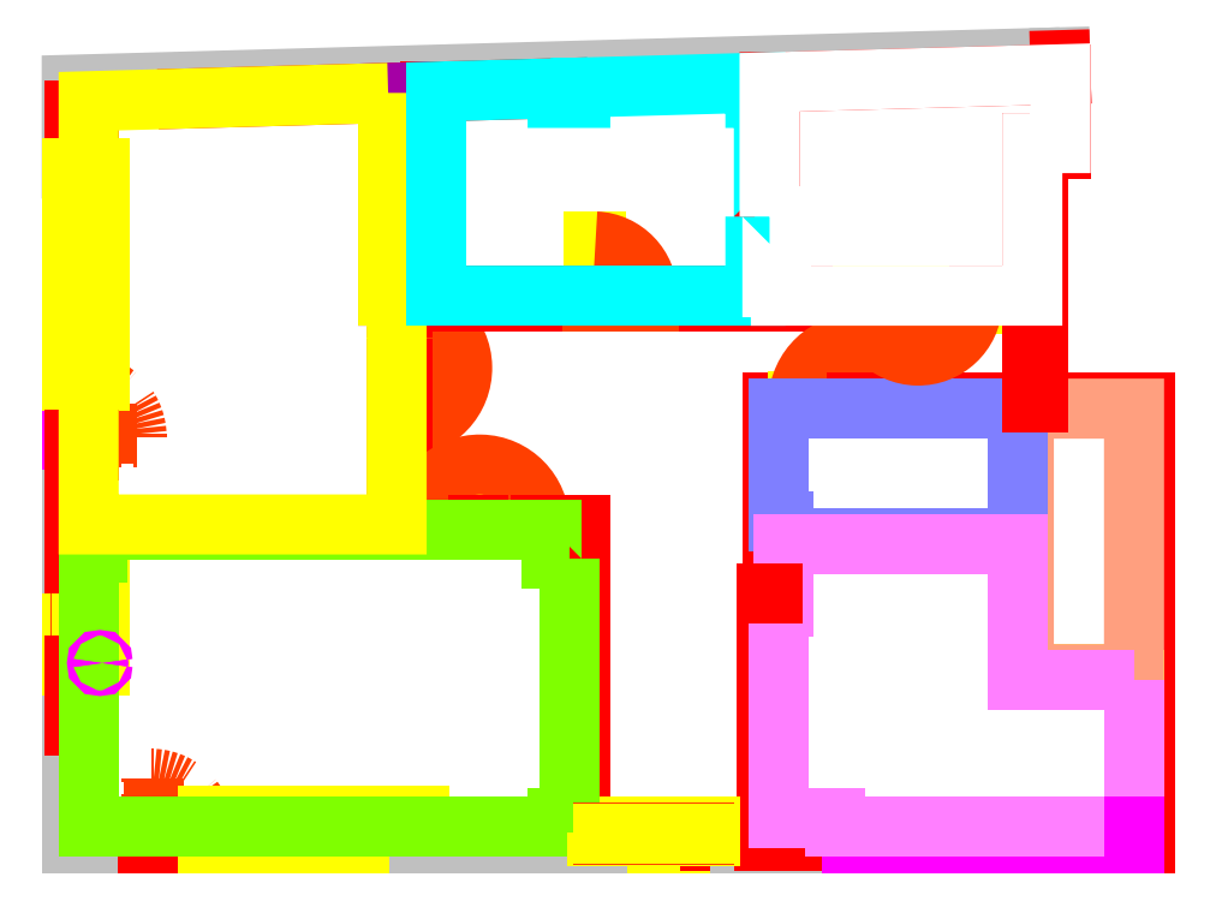
<metadata>
{"format":"dxf","ext":"dxf","renderer":"ezdxf+matplotlib","layout":"modelspace","background":"white","min_lineweight":24,"dpi":150}
</metadata>
<code>
0
SECTION
2
ENTITIES
0
LINE
8
ΕΠΙΠΛΑ ΚΙΝΗΤΑ
10
5.6
20
13.3
30
0
11
5.6
21
9.7
31
0
0
LINE
8
ΕΠΙΠΛΑ ΚΙΝΗΤΑ
10
5.75
20
9.7
30
0
11
5.6
21
9.7
31
0
0
LWPOLYLINE
8
MONWSH
90
        4
70
     0
43
0
10
17.49
20
13.92
10
-2.274e-13
20
13.43
10
-2.274e-13
20
11.95
10
0.05
20
11.95
0
LINE
8
ΤΟΙΧΟΙ
10
12.1
20
9.6
30
0
11
14
21
9.6
31
0
0
LINE
8
ΤΟΙΧΟΙ
10
12.25
20
13.2
30
0
11
12.25
21
11.1
31
0
0
LINE
8
ΤΟΙΧΟΙ
10
12.55
20
9.7
30
0
11
14
21
9.7
31
0
0
LINE
8
ΤΟΙΧΟΙ
10
12.35
20
13.48
30
0
11
12.35
21
11.1
31
0
0
LINE
8
ΤΟΙΧΟΙ
10
9.21
20
9.7
30
0
11
6.45
21
9.7
31
0
0
LINE
8
ΤΟΙΧΟΙ
10
6.35
20
9.7
30
0
11
5.75
21
9.7
31
0
0
LINE
8
ΤΟΙΧΟΙ
10
15
20
9.7
30
0
11
15
21
9.6
31
0
0
LINE
8
ΤΟΙΧΟΙ
10
14
20
9.7
30
0
11
14
21
9.6
31
0
0
LINE
8
ΤΟΙΧΟΙ
10
15
20
9.7
30
0
11
15
21
9.6
31
0
0
LINE
8
ΤΟΙΧΟΙ
10
15
20
9.6
30
0
11
17
21
9.6
31
0
0
INSERT
8
ΠΟΡΤΕΣ
2
porta 1
10
9.21
20
9.6
30
0
41
-1
50
180
0
LINE
8
ΤΟΙΧΟΙ
10
10.21
20
9.6
30
0
11
12.1
21
9.6
31
0
0
LINE
8
ΤΟΙΧΟΙ
10
10.21
20
9.7
30
0
11
12.1
21
9.7
31
0
0
LINE
8
ΤΟΙΧΟΙ
10
10.21
20
9.7
30
0
11
10.21
21
9.6
31
0
0
INSERT
8
ΠΟΡΤΕΣ
2
110
10
5.75
20
8.4
30
0
50
90
0
LINE
8
ΤΟΙΧΟΙ
10
5.85
20
8.4
30
0
11
5.75
21
8.4
31
0
0
LINE
8
ΤΟΙΧΟΙ
10
0.45
20
5.55
30
0
11
7.2
21
5.55
31
0
0
LINE
8
ΤΟΙΧΟΙ
10
5.85
20
5.65
30
0
11
5.85
21
8.4
31
0
0
LINE
8
ΤΟΙΧΟΙ
10
12.35
20
13.48
30
0
11
17.5
21
13.62
31
0
0
LINE
8
ΤΟΙΧΟΙ
10
8.6
20
13.37
30
0
11
2.056
21
13.19
31
0
0
LINE
8
ΤΟΙΧΟΙ
10
0.3
20
5.65
30
0
11
5.75
21
5.65
31
0
0
LINE
8
ΤΟΙΧΟΙ
10
5.75
20
5.65
30
0
11
5.75
21
8.4
31
0
0
LINE
8
ΤΟΙΧΟΙ
10
5.85
20
5.65
30
0
11
7.2
21
5.65
31
0
0
LINE
8
ΤΟΙΧΟΙ
10
5.85
20
9.6
30
0
11
5.85
21
9.5
31
0
0
LINE
8
ΤΟΙΧΟΙ
10
5.85
20
9.5
30
0
11
5.75
21
9.5
31
0
0
LINE
8
ΤΟΙΧΟΙ
10
5.75
20
9.5
30
0
11
5.75
21
9.7
31
0
0
LINE
8
ΤΟΙΧΟΙ
10
5.85
20
9.6
30
0
11
9.21
21
9.6
31
0
0
LINE
8
ΤΟΙΧΟΙ
10
9.21
20
9.7
30
0
11
9.21
21
9.6
31
0
0
INSERT
8
ΠΟΡΤΕΣ
2
110
10
7.2
20
5.55
30
0
41
-1
50
180
0
LINE
8
ΤΟΙΧΟΙ
10
8.3
20
5.65
30
0
11
8.3
21
5.55
31
0
0
LINE
8
ΤΟΙΧΟΙ
10
7.2
20
5.65
30
0
11
7.2
21
5.55
31
0
0
LWPOLYLINE
8
MONWSH
90
        6
70
     0
43
0
10
0.05
20
3.15
10
-2.501e-12
20
3.15
10
0
20
0
10
0
20
-1.705e-13
10
1.35
20
-1.705e-13
10
1.35
20
0.05
0
LWPOLYLINE
8
MONWSH
90
        2
70
     0
43
0
10
-2.274e-13
20
7.25
10
-2.501e-12
20
5.141
0
LINE
8
ΤΟΙΧΟΙ
10
0.3
20
12.98
30
0
11
0.3
21
11.95
31
0
0
LINE
8
ΤΟΙΧΟΙ
10
0.05
20
12.98
30
0
11
0.05
21
11.95
31
0
0
LINE
8
ΤΟΙΧΟΙ
10
6.15
20
0.3
30
0
11
7.5
21
0.3
31
0
0
LINE
8
ΤΟΙΧΟΙ
10
6.15
20
0.05
30
0
11
7.5
21
0.05
31
0
0
INSERT
8
PARATHYRA
2
PARATHYRO 480CM
10
1.35
20
0.13
30
0
0
LWPOLYLINE
8
ΤΟΙΧΟΙ
90
        2
70
     0
43
0
10
0.05
20
3.15
10
0.05
20
1.55
0
LWPOLYLINE
8
ΤΟΙΧΟΙ
90
        2
70
     0
43
0
10
0.3
20
3.15
10
0.3
20
1.55
0
LINE
8
ΤΟΙΧΟΙ
10
6.15
20
0.3
30
0
11
6.15
21
0.05
31
0
0
LINE
8
ΠΡΟΒΟΛΕΣ 0.15
10
2.4
20
1.705e-13
30
0
11
1.35
21
-2.217e-12
31
0
0
LINE
8
MONWSH
10
11.3
20
0.05
30
0
11
11.3
21
-5.68e-14
31
0
0
LINE
8
ΠΡΟΒΟΛΕΣ 0.2
10
11.3
20
-6.139e-12
30
0
11
9.3
21
-6.253e-13
31
0
0
LINE
8
ΠΡΟΒΟΛΕΣ 0.2
10
6.15
20
-5.68e-14
30
0
11
2.4
21
1.705e-13
31
0
0
LINE
8
ΠΡΟΒΟΛΕΣ 0.2
10
2.4
20
1.705e-13
30
0
11
2.4
21
0.5
31
0
0
LINE
8
ΠΡΟΒΟΛΕΣ 0.2
10
2.4
20
0.5
30
0
11
6.15
21
0.5
31
0
0
LINE
8
ΠΡΟΒΟΛΕΣ 0.2
10
6.15
20
0.3
30
0
11
6.15
21
0.5
31
0
0
LINE
8
MONWSH
10
0.05
20
4.95
30
0
11
2.274e-13
21
4.95
31
0
0
LINE
8
ΠΡΟΒΟΛΕΣ 0.2
10
0
20
3.15
30
0
11
0
21
4.95
31
0
0
LINE
8
ΠΡΟΒΟΛΕΣ 0.2
10
0.5
20
3.15
30
0
11
0.5
21
5.15
31
0
0
LINE
8
ΠΡΟΒΟΛΕΣ 0.2
10
0.3
20
3.15
30
0
11
0.5
21
3.15
31
0
0
INSERT
8
PARATHYRA
2
PARATHYRO 180CM
10
0.21
20
4.95
30
0
0
LINE
8
ΤΟΙΧΟΙ
10
0.05
20
11.95
30
0
11
0.3
21
11.95
31
0
0
LINE
8
MONWSH
10
0.05
20
7.15
30
0
11
2.274e-13
21
7.15
31
0
0
LINE
8
MONWSH
10
0
20
7.15
30
0
11
2.274e-13
21
4.95
31
0
0
LINE
8
ΠΡΟΒΟΛΕΣ 0.15
10
2.274e-13
20
8.2
30
0
11
0
21
7.15
31
0
0
LINE
8
ΤΟΙΧΟΙ
10
0.3
20
3.15
30
0
11
0.05
21
3.15
31
0
0
INSERT
8
PARATHYRA
2
PARATHYRO 480CM
10
0.13
20
7.15
30
0
41
-1
50
270
0
LINE
8
ΠΡΟΒΟΛΕΣ 0.2
10
-5.684e-12
20
11.95
30
0
11
0
21
8.2
31
0
0
LINE
8
ΠΡΟΒΟΛΕΣ 0.2
10
0
20
8.2
30
0
11
0.5
21
8.2
31
0
0
LINE
8
ΠΡΟΒΟΛΕΣ 0.2
10
0.5
20
8.2
30
0
11
0.5
21
11.95
31
0
0
LINE
8
ΠΡΟΒΟΛΕΣ 0.2
10
0.3
20
11.95
30
0
11
0.5
21
11.95
31
0
0
LINE
8
ΤΟΙΧΟΙ
10
0.05
20
6.95
30
0
11
0.05
21
7.15
31
0
0
LINE
8
ΤΟΙΧΟΙ
10
0.05
20
7.15
30
0
11
0.3
21
7.15
31
0
0
LINE
8
ΤΟΙΧΟΙ
10
0.3
20
7.15
30
0
11
0.3
21
6.95
31
0
0
LINE
8
ΤΟΙΧΟΙ
10
0.05
20
6.95
30
0
11
0.05
21
4.95
31
0
0
LINE
8
ΤΟΙΧΟΙ
10
0.05
20
4.95
30
0
11
0.3
21
4.95
31
0
0
LINE
8
ΤΟΙΧΟΙ
10
0.3
20
5.15
30
0
11
0.3
21
4.95
31
0
0
LINE
8
ΠΡΟΒΟΛΕΣ 0.2
10
0.5
20
5.15
30
0
11
0.45
21
5.15
31
0
0
LINE
8
ΤΟΙΧΟΙ
10
1.35
20
0.3
30
0
11
1.15
21
0.3
31
0
0
LINE
8
ΤΟΙΧΟΙ
10
1.35
20
-1.705e-13
30
0
11
1.35
21
0.3
31
0
0
LINE
8
ΤΟΙΧΟΙ
10
12.3
20
0.05
30
0
11
11.3
21
0.05
31
0
0
LINE
8
ΤΟΙΧΟΙ
10
11.3
20
0.05
30
0
11
11.3
21
0.3
31
0
0
LINE
8
ΤΟΙΧΟΙ
10
12.3
20
0.3
30
0
11
11.3
21
0.3
31
0
0
LINE
8
ΤΟΙΧΟΙ
10
7.5
20
0.05
30
0
11
9.3
21
0.05
31
0
0
LINE
8
ΤΟΙΧΟΙ
10
9.3
20
0.05
30
0
11
9.3
21
0.3
31
0
0
LINE
8
ΤΟΙΧΟΙ
10
9
20
0.3
30
0
11
9.3
21
0.3
31
0
0
LINE
8
ΤΟΙΧΟΙ
10
9
20
5.55
30
0
11
9
21
0.3
31
0
0
LINE
8
ΤΟΙΧΟΙ
10
8.8
20
5.05
30
0
11
8.8
21
0.45
31
0
0
LINE
8
ΤΟΙΧΟΙ
10
12.3
20
4.43
30
0
11
12.3
21
0.3
31
0
0
LINE
8
ΤΟΙΧΟΙ
10
12.5
20
4.198
30
0
11
12.5
21
0.45
31
0
0
LINE
8
ΤΟΙΧΟΙ
10
9
20
5.55
30
0
11
9
21
5.65
31
0
0
LINE
8
ΤΟΙΧΟΙ
10
12.4
20
4.43
30
0
11
12.4
21
7.8
31
0
0
LINE
8
ΤΟΙΧΟΙ
10
18.8
20
4.9
30
0
11
18.8
21
7.7
31
0
0
LINE
8
ΤΟΙΧΟΙ
10
12.4
20
7.8
30
0
11
13.9
21
7.8
31
0
0
LINE
8
ΤΟΙΧΟΙ
10
12.5
20
7.7
30
0
11
13.9
21
7.7
31
0
0
LINE
8
ΤΟΙΧΟΙ
10
8.3
20
5.65
30
0
11
9
21
5.65
31
0
0
LINE
8
ΤΟΙΧΟΙ
10
8.3
20
5.55
30
0
11
8.5
21
5.55
31
0
0
LINE
8
ΤΟΙΧΟΙ
10
12.5
20
5.7
30
0
11
12.5
21
7.7
31
0
0
INSERT
8
ΠΟΡΤΕΣ
2
110
10
13.9
20
7.7
30
0
41
-1
50
180
0
LINE
8
ΤΟΙΧΟΙ
10
13.9
20
7.8
30
0
11
13.9
21
7.7
31
0
0
LINE
8
ΤΟΙΧΟΙ
10
15
20
7.8
30
0
11
15
21
7.7
31
0
0
LINE
8
ΤΟΙΧΟΙ
10
15
20
7.7
30
0
11
16.75
21
7.7
31
0
0
LINE
8
ΤΟΙΧΟΙ
10
15
20
7.8
30
0
11
19
21
7.8
31
0
0
LWPOLYLINE
8
MONWSH
90
        3
70
     0
43
0
10
13.8
20
0.05
10
13.8
20
-5.68e-14
10
11.3
20
-5.68e-14
0
LWPOLYLINE
8
MONWSH
90
        4
70
     0
43
0
10
9.3
20
0.05
10
9.3
20
-6.253e-13
10
6.15
20
-5.68e-14
10
6.15
20
0.05
0
LINE
8
ΤΟΙΧΟΙ
10
18.8
20
0.3
30
0
11
18.6
21
0.3
31
0
0
LINE
8
ΤΟΙΧΟΙ
10
13.8
20
0.3
30
0
11
13.5
21
0.3
31
0
0
LINE
8
ΤΟΙΧΟΙ
10
13.8
20
0.05
30
0
11
12.26
21
0.05
31
0
0
LINE
8
ΤΟΙΧΟΙ
10
13.8
20
0.3
30
0
11
13.8
21
0.05
31
0
0
LINE
8
ΠΡΟΒΟΛΕΣ 0.15
10
19
20
-6.935e-12
30
0
11
13.8
21
-2.217e-12
31
0
0
LINE
8
PROVOLES 0.25
10
13.8
20
5.4
30
0
11
12.6
21
5.4
31
0
0
LINE
8
PROVOLES 0.25
10
13.8
20
5.3
30
0
11
12.6
21
5.3
31
0
0
LINE
8
ΠΡΟΒΟΛΕΣ 0.2
10
16.75
20
5.4
30
0
11
15.25
21
5.4
31
0
0
LINE
8
ΠΡΟΒΟΛΕΣ 0.2
10
16.75
20
5.3
30
0
11
15.25
21
5.3
31
0
0
LINE
8
ΠΡΟΒΟΛΕΣ 0.2
10
16.85
20
3
30
0
11
18.8
21
3
31
0
0
LINE
8
ΤΟΙΧΟΙ
10
16.85
20
7.7
30
0
11
16.85
21
5.3
31
0
0
LINE
8
ΠΡΟΒΟΛΕΣ 0.2
10
16.75
20
4.3
30
0
11
16.75
21
2.9
31
0
0
LINE
8
ΠΡΟΒΟΛΕΣ 0.2
10
16.85
20
2.9
30
0
11
16.75
21
2.9
31
0
0
LINE
8
ΤΟΙΧΟΙ
10
16.85
20
7.7
30
0
11
18.8
21
7.7
31
0
0
LINE
8
ΤΟΙΧΟΙ
10
18.8
20
4.9
30
0
11
18.8
21
7.7
31
0
0
LINE
8
PROVOLES 0.25
10
18.8
20
7.8
30
0
11
18.8
21
7.8
31
0
0
LINE
8
ΤΟΙΧΟΙ
10
19
20
7.8
30
0
11
19
21
-6.935e-12
31
0
0
LINE
8
MONWSH
10
17.49
20
13.87
30
0
11
17.49
21
13.92
31
0
0
LINE
8
PROVOLES 0.25
10
17.5
20
13.62
30
0
11
17.5
21
12.3
31
0
0
LINE
8
ΠΡΟΒΟΛΕΣ 0.2
10
9.3
20
0.3
30
0
11
11.3
21
0.3
31
0
0
LINE
8
ΤΟΙΧΟΙ
10
17.5
20
13.62
30
0
11
17.5
21
12.3
31
0
0
LINE
8
ΠΡΟΒΟΛΕΣ 0.2
10
16.85
20
2.9
30
0
11
18.8
21
2.9
31
0
0
LWPOLYLINE
8
zone_7
90
        4
70
     1
43
0
10
16.85
20
3
10
18.8
20
3
10
18.8
20
7.7
10
16.85
20
7.7
0
LWPOLYLINE
8
zone_6
90
        9
70
     0
43
0
10
12.55
20
7.7
10
12.55
20
7.7
10
12.5
20
7.7
10
12.5
20
5.7
10
12.6
20
5.7
10
12.6
20
5.4
10
16.75
20
5.4
10
16.75
20
7.7
10
12.55
20
7.7
0
LWPOLYLINE
8
zone_5
90
       11
70
     1
43
0
10
18.8
20
2.9
10
16.75
20
2.9
10
16.75
20
4.65
10
16.75
20
5.3
10
12.6
20
5.3
10
12.6
20
4.2
10
12.5
20
4.2
10
12.5
20
0.45
10
13.5
20
0.45
10
13.5
20
0.3
10
18.8
20
0.3
0
LINE
8
ΤΟΙΧΟΙ
10
17.5
20
12.3
30
0
11
17.1
21
12.3
31
0
0
LINE
8
ΤΟΙΧΟΙ
10
17.1
20
12.3
30
0
11
17.1
21
9.7
31
0
0
LINE
8
ΤΟΙΧΟΙ
10
17.5
20
12.4
30
0
11
17
21
12.4
31
0
0
LINE
8
ΤΟΙΧΟΙ
10
17
20
12.4
30
0
11
17
21
9.7
31
0
0
LINE
8
ΤΟΙΧΟΙ
10
17
20
9.7
30
0
11
15
21
9.7
31
0
0
LINE
8
ΤΟΙΧΟΙ
10
17.5
20
13.62
30
0
11
17.49
21
13.87
31
0
0
LINE
8
ΤΟΙΧΟΙ
10
6.35
20
13.31
30
0
11
6.35
21
9.7
31
0
0
LINE
8
ΤΟΙΧΟΙ
10
6.45
20
13.31
30
0
11
6.45
21
9.7
31
0
0
LWPOLYLINE
8
zone_4
90
       13
70
     1
43
0
10
8.8
20
5.05
10
8.5
20
5.05
10
8.5
20
5.55
10
8.3
20
5.55
10
0.45
20
5.55
10
0.45
20
5.15
10
0.3
20
5.15
10
0.3
20
4.95
10
0.3
20
0.3
10
6.15
20
0.3
10
8.6
20
0.3
10
8.6
20
0.45
10
8.8
20
0.45
0
LWPOLYLINE
8
EMBADA
90
        5
70
     1
43
0
10
6.35
20
13.31
10
5.6
20
13.29
10
5.6
20
9.7
10
5.75
20
9.7
10
6.35
20
9.7
0
INSERT
8
PARATHYRA
2
PARATHYRO 200CM
10
9.3
20
0.2
30
0
0
LINE
8
PROV - 0.05
10
9.21
20
9.7
30
0
11
10.21
21
9.7
31
0
0
LINE
8
PROV - 0.05
10
9.21
20
9.6
30
0
11
10.21
21
9.6
31
0
0
LINE
8
PROV - 0.05
10
14
20
9.6
30
0
11
15
21
9.6
31
0
0
LINE
8
PROV - 0.05
10
14
20
9.7
30
0
11
15
21
9.7
31
0
0
CIRCLE
8
ONOMASIES YLIKWN
10
0.5
20
3.198
30
0
40
0.05
0
CIRCLE
8
ONOMASIES YLIKWN
10
0.5
20
3.198
30
0
40
0.03
0
INSERT
8
ΠΟΡΤΕΣ
2
PORTA 10O_180
10
15
20
9.7
30
0
0
LINE
8
ΤΟΙΧΟΙ
10
18.8
20
0.05
30
0
11
18.8
21
0.3
31
0
0
LINE
8
ΤΟΙΧΟΙ
10
17.1
20
9.7
30
0
11
17.1
21
7.8
31
0
0
LINE
8
ΤΟΙΧΟΙ
10
17
20
9.7
30
0
11
17
21
7.8
31
0
0
LINE
8
ΠΡΟΒΟΛΕΣ 0.15
10
18.8
20
-6.992e-12
30
0
11
18.8
21
0.3
31
0
0
LWPOLYLINE
8
zone_3
90
       12
70
     1
43
0
10
5.6
20
13.29
10
2.056
20
13.19
10
0.3
20
13.14
10
0.3
20
7.15
10
0.3
20
5.65
10
0.45
20
5.65
10
0.45
20
5.65
10
5.75
20
5.65
10
5.75
20
8.4
10
5.75
20
9.5
10
5.75
20
9.7
10
5.6
20
9.7
0
LWPOLYLINE
8
zone_2
90
       16
70
     1
43
0
10
12.1
20
11.1
10
12.25
20
11.1
10
12.25
20
13.2
10
12.1
20
13.2
10
12.1
20
13.47
10
9
20
13.38
10
9
20
13.2
10
8.6
20
13.2
10
8.6
20
13.37
10
6.45
20
13.31
10
6.45
20
9.7
10
9.21
20
9.7
10
10.21
20
9.7
10
12.1
20
9.7
10
12.1
20
9.85
10
12.1
20
9.85
0
LWPOLYLINE
8
zone_1
90
       12
70
     0
43
0
10
12.35
20
11.1
10
12.4
20
11.1
10
12.4
20
9.85
10
12.55
20
9.85
10
12.55
20
9.7
10
14.9
20
9.7
10
17
20
9.7
10
17
20
12.4
10
17.5
20
12.4
10
17.5
20
13.62
10
12.35
20
13.48
10
12.35
20
11.1
0
LINE
8
ΤΟΙΧΟΙ
10
12.3
20
4.43
30
0
11
12.4
21
4.43
31
0
0
ENDSEC
0
EOF

</code>
